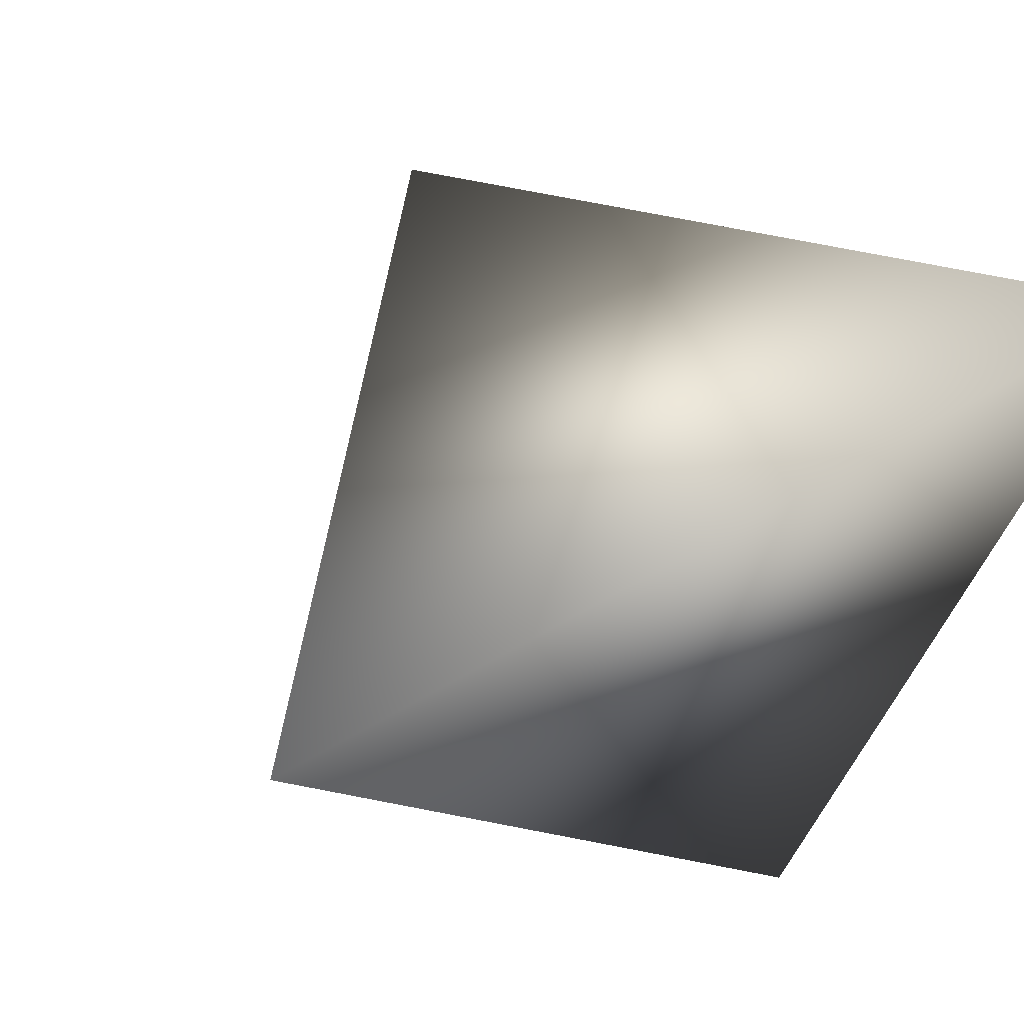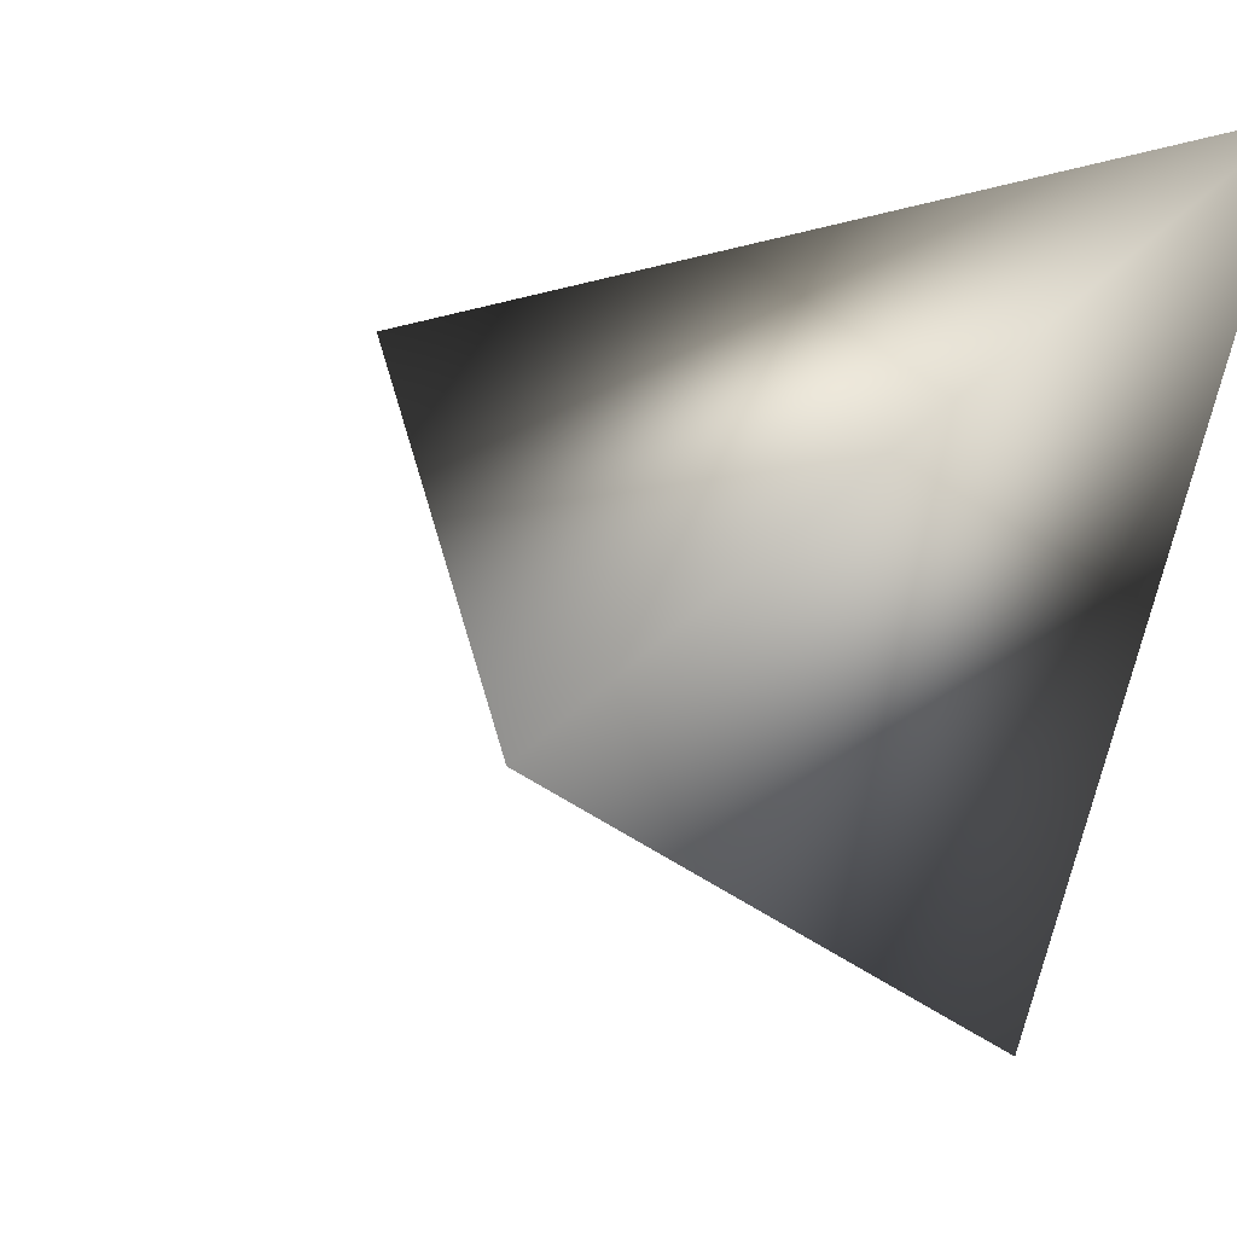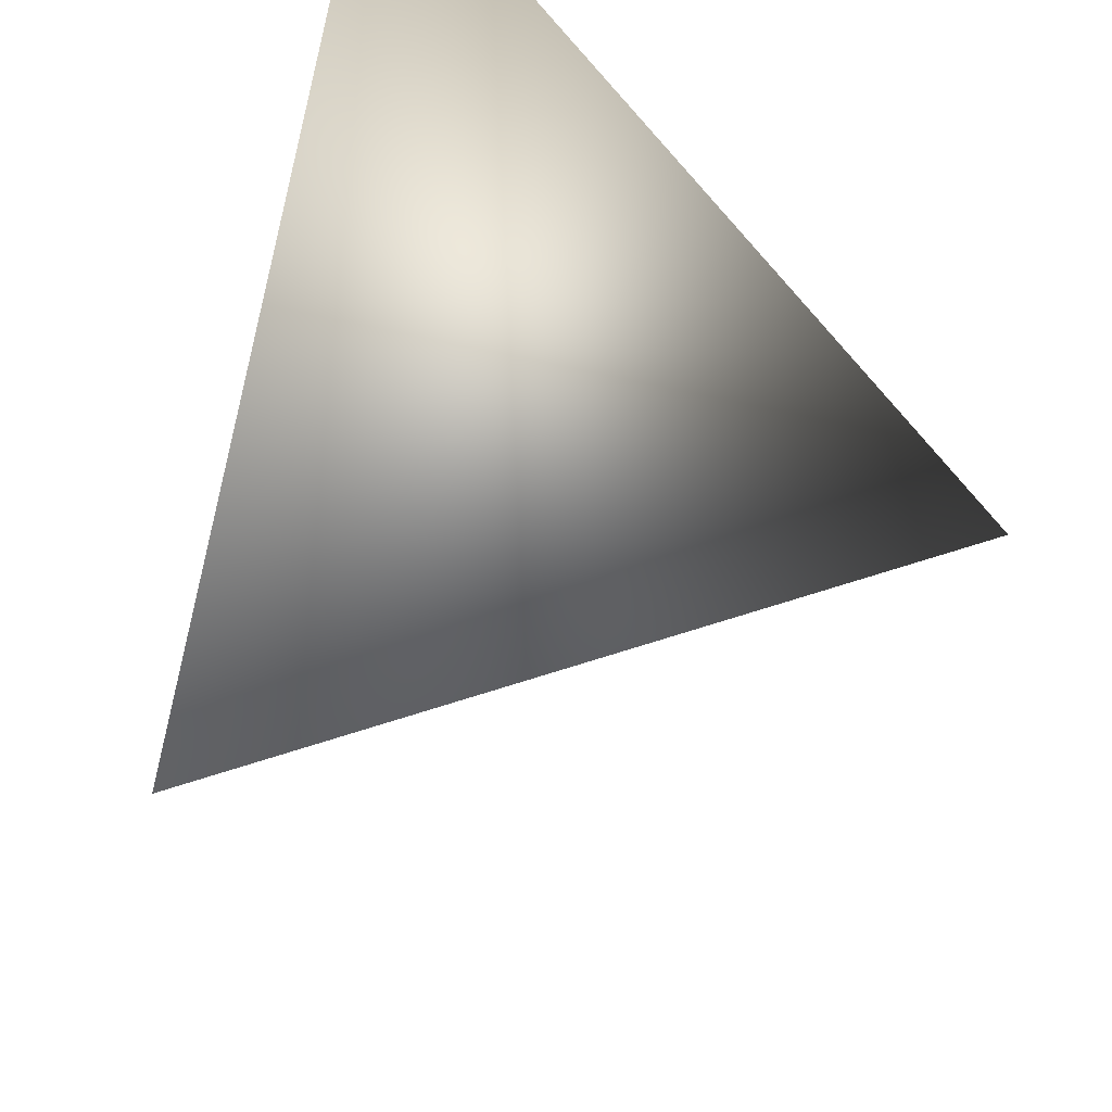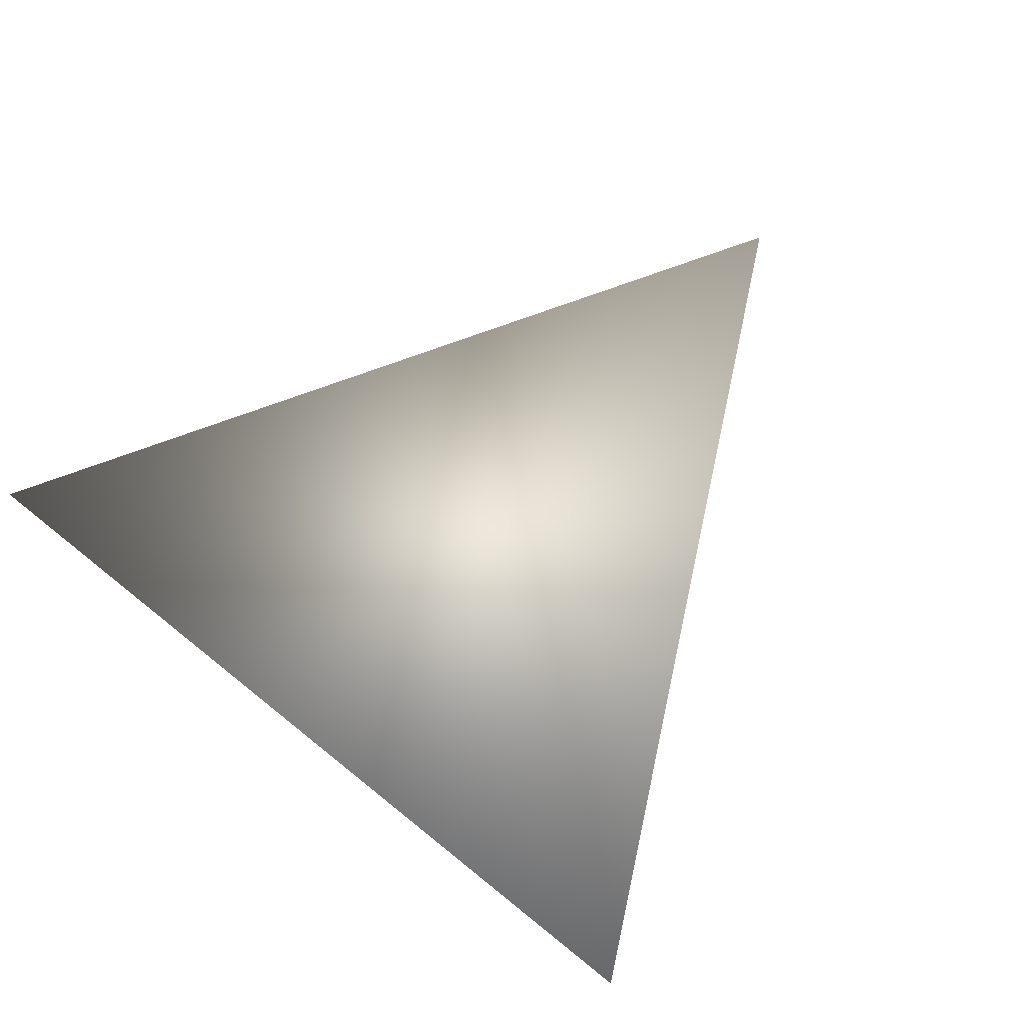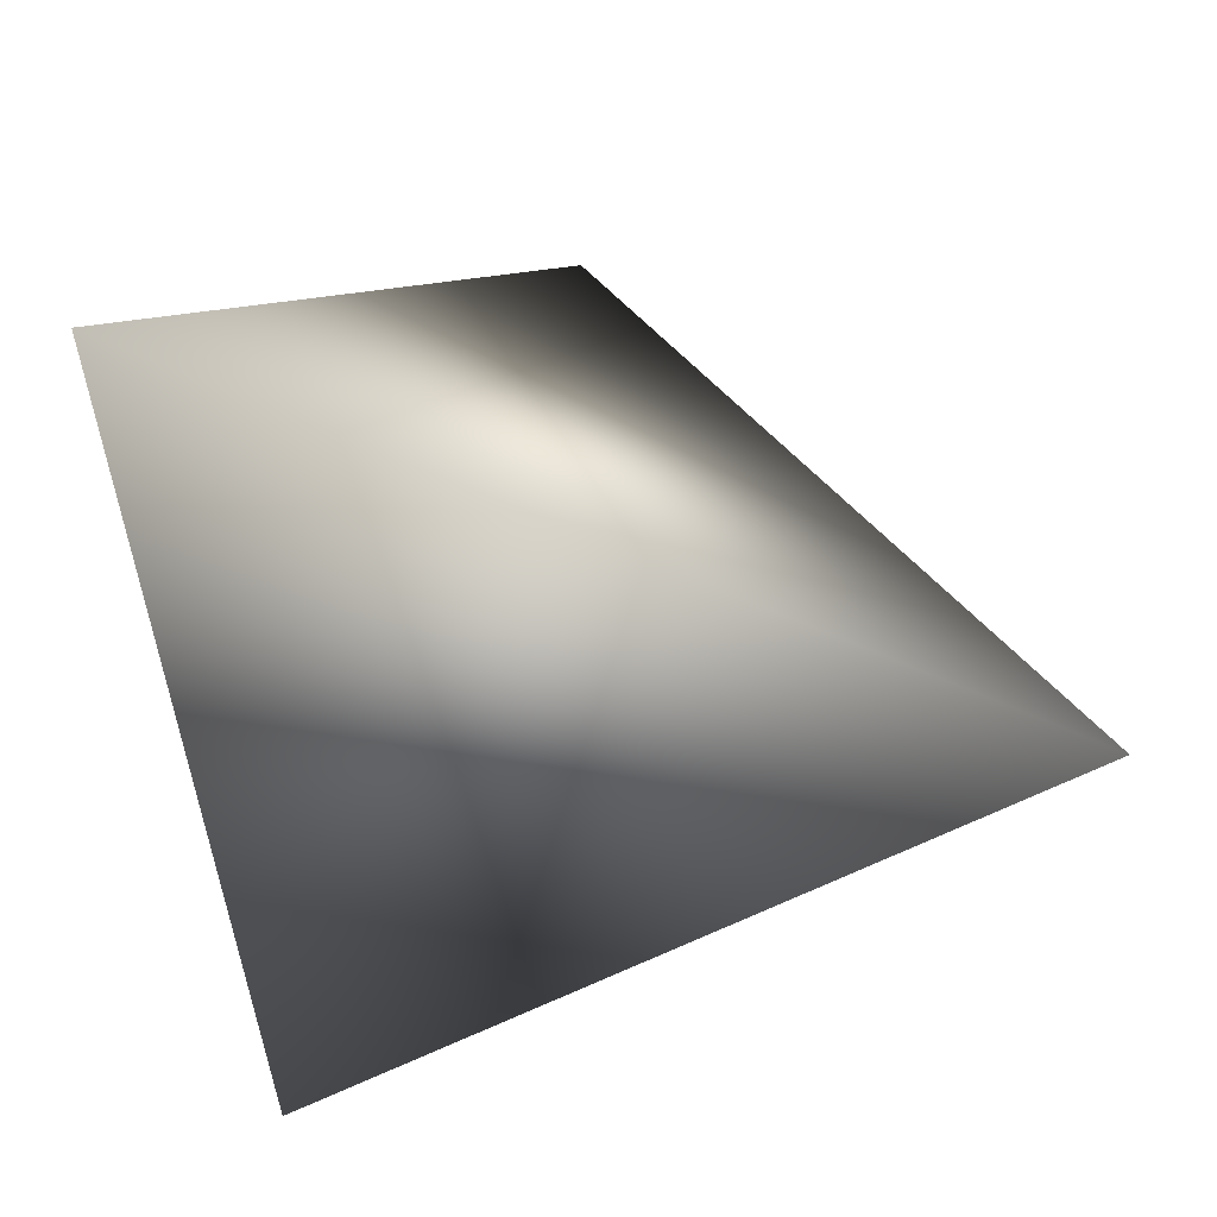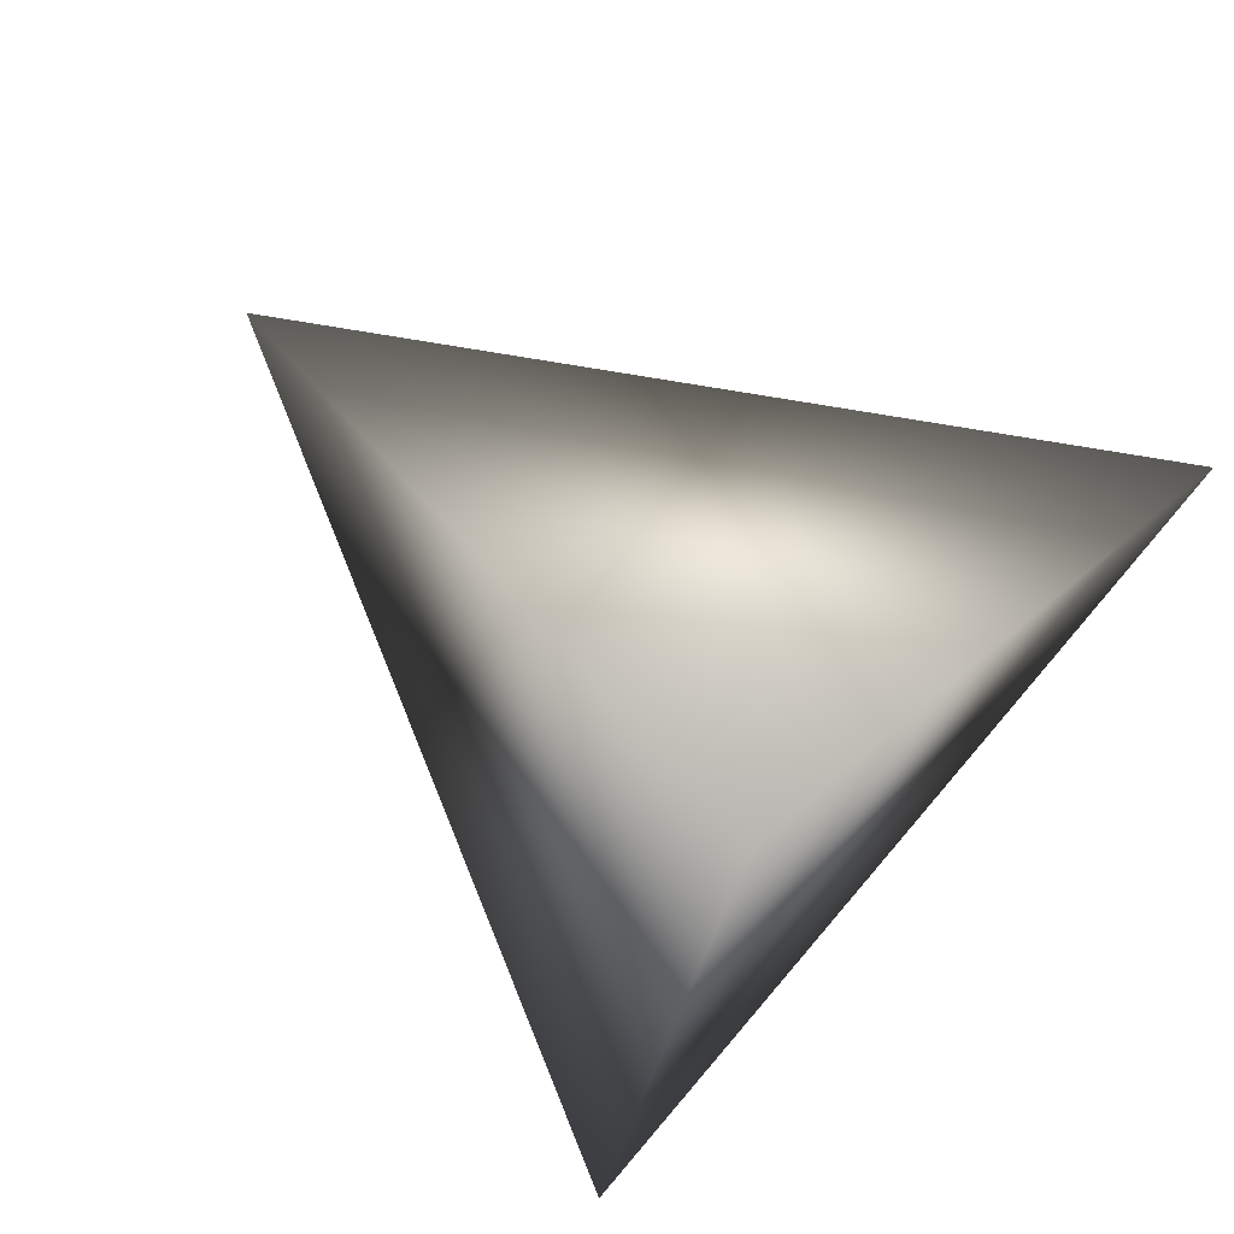
<metadata>
{"format":"obj","ext":"obj","renderer":"f3d","projection":"perspective","resolution":1024,"background":"white","views":[{"elev":62.3,"azim":49.1,"up":"+Z"},{"elev":44.1,"azim":32.3,"up":"+Z"},{"elev":-37.1,"azim":155.3,"up":"+Z"},{"elev":-72.9,"azim":-133.8,"up":"+Y"},{"elev":27.2,"azim":88.5,"up":"+Y"},{"elev":51.3,"azim":33.4,"up":"+Y"}]}
</metadata>
<code>
v -2.512 3.859 -0.6416
v -2.515 3.984 -0.3687
v -2.581 3.693 -0.4017
v -2.773 3.902 -0.4992
f 1 3 4
f 1 2 3
f 4 2 1
f 3 2 4

</code>
